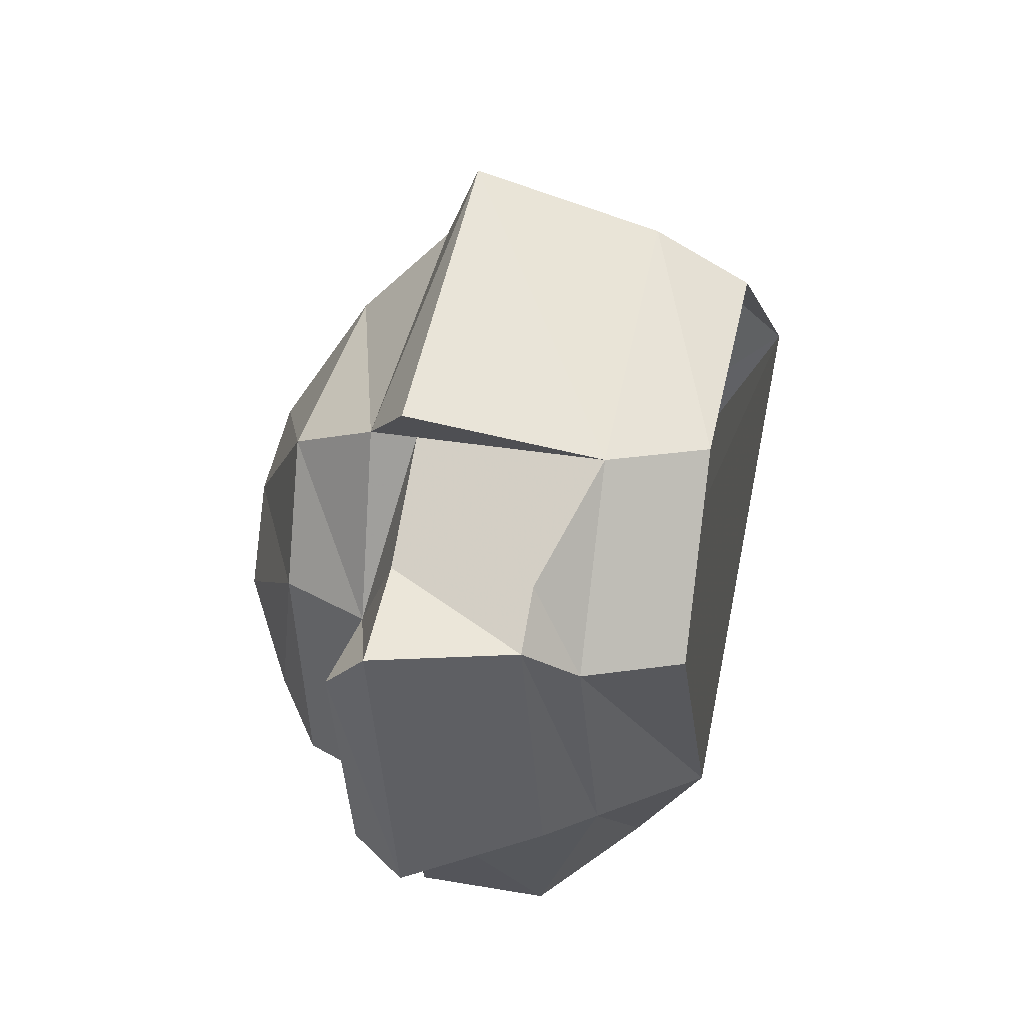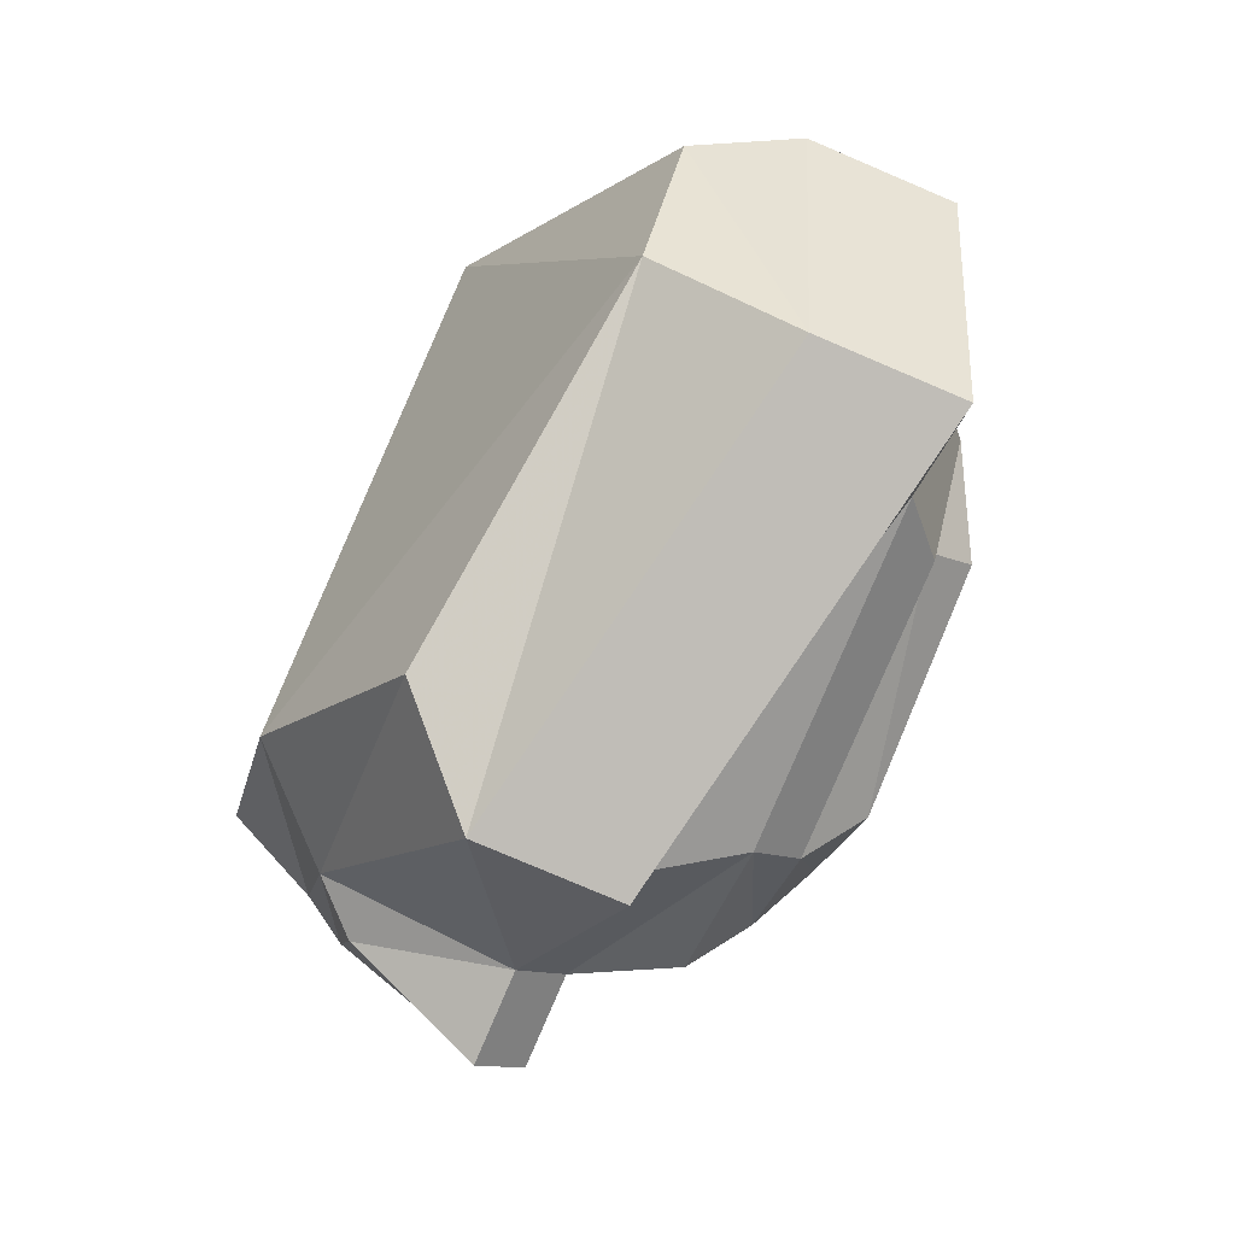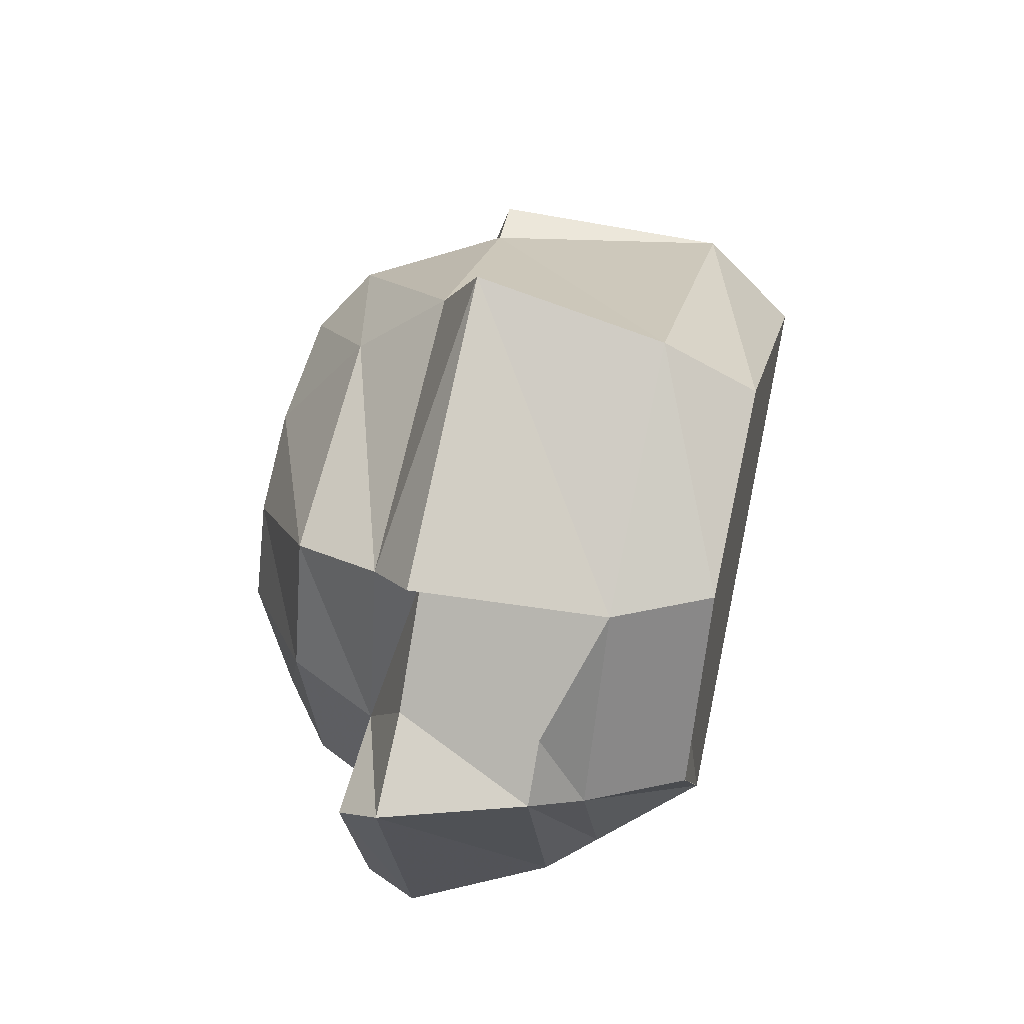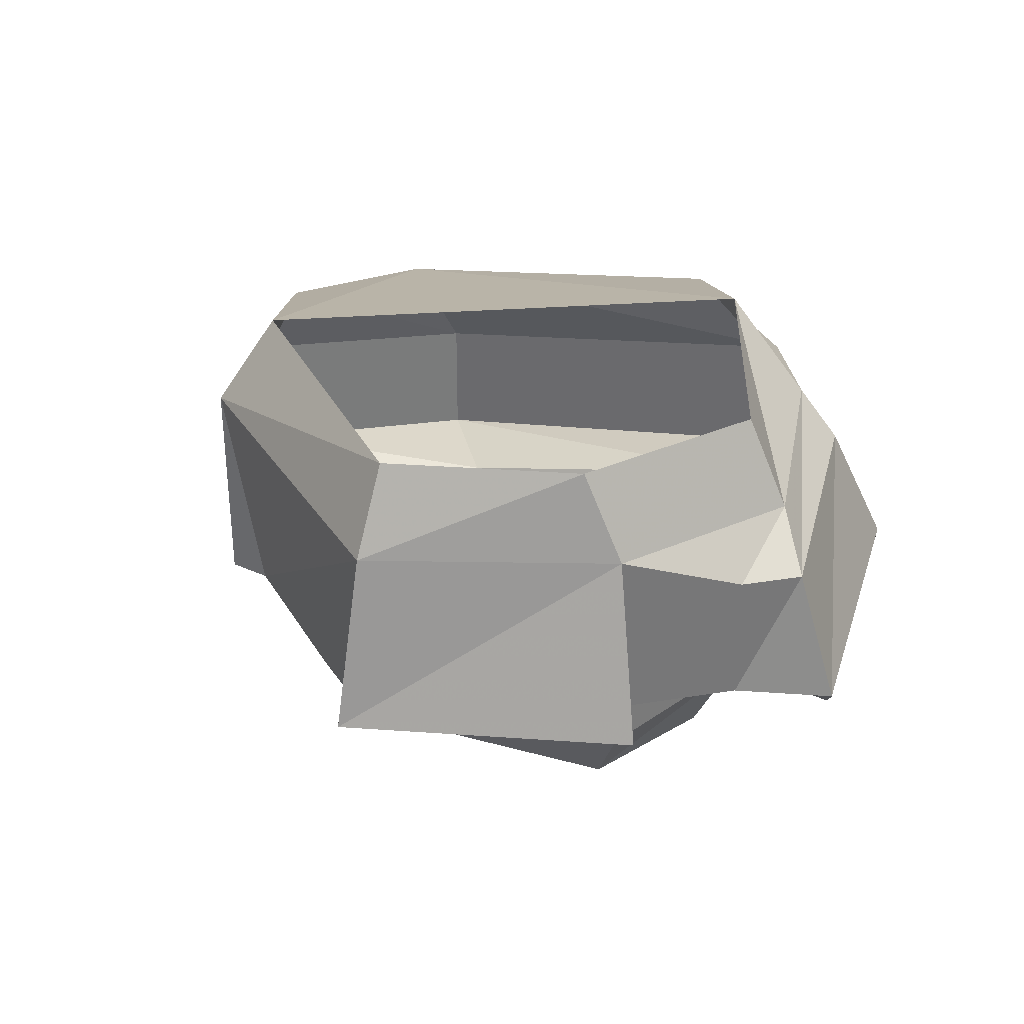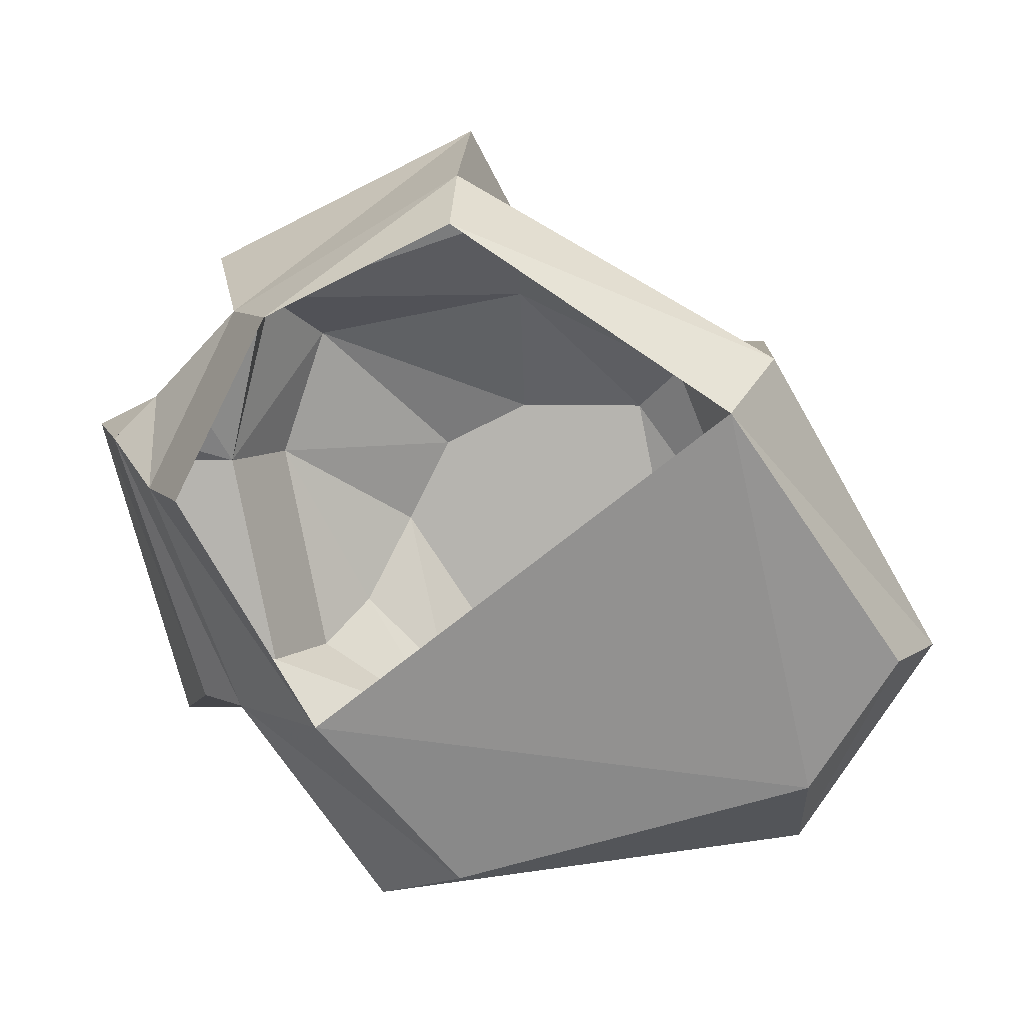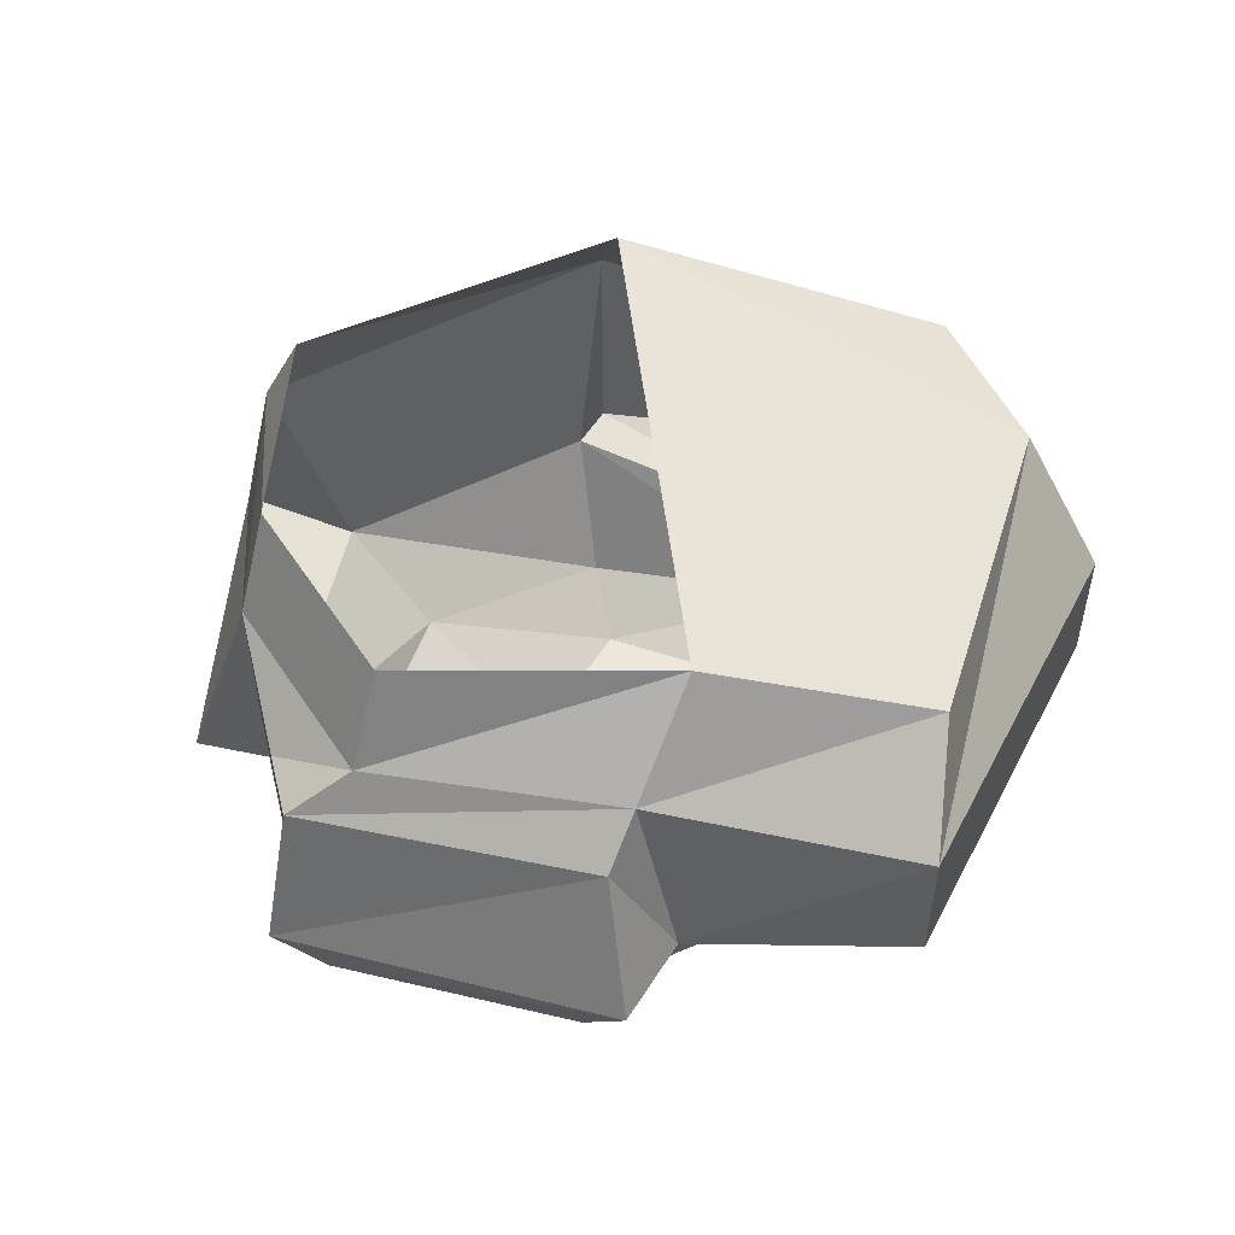
<metadata>
{"format":"obj","ext":"obj","renderer":"f3d","projection":"perspective","resolution":1024,"background":"white","views":[{"elev":29.5,"azim":104.4,"up":"+Z"},{"elev":-79.9,"azim":-113.0,"up":"+Z"},{"elev":52.0,"azim":103.5,"up":"+Z"},{"elev":33.2,"azim":32.2,"up":"+Y"},{"elev":8.6,"azim":-176.6,"up":"+Z"},{"elev":52.3,"azim":121.0,"up":"+Y"}]}
</metadata>
<code>
v -0.125 -1.375 0.375
v -0.5 -1.375 0.375
v -0.625 -1.375 -0.25
v 0 -1.375 -0.375
v 0.25 -1.375 0
v 0.125 -1.375 0.25
v 0.5 -1.125 0.625
v -0.125 -1.125 0.75
v -0.625 -1.25 0.5
v -0.875 -1.25 -0.125
v -0.625 -1.25 -0.375
v 0.125 -1.25 -0.5
v 0.375 -1.25 -0.25
v 0.625 -1.125 0.25
v 0.75 -0.875 0.25
v 0.625 -0.875 0.75
v -0.125 -0.875 1
v -0.75 -0.875 0.625
v -1 -1.125 -0.25
v -0.75 -1.125 -0.625
v -0.625 -1.25 -0.5
v 0.125 -1.125 -0.625
v 0.5 -1.125 -0.375
v 0.625 -0.875 -0.375
v 1.062 -0.875 0.25
v 1.125 -0.75 0.375
v 0.875 -0.75 0.5
v 0.625 -0.75 0.75
v 0.75 -0.75 0.875
v 0 -0.75 1.25
v 0 -0.25 1.125
v -0.875 -0.25 0.625
v -0.875 -0.875 0.625
v -1.375 -1 -0.25
v -1 -1.125 -0.875
v 0.25 -0.875 -0.75
v -1 -0.75 -0.875
v 0.25 -0.5 -1
v 0.25 -0.875 -1
v -1.375 -0.625 -0.25
v -1.25 -0.375 -0.25
v -1 -0.375 -0.625
v 0 -0.25 -0.875
v 0.625 -0.25 -0.375
v 0.625 -0.75 -0.5
v 0.75 -0.375 -0.375
v 0.875 -0.75 -0.5
v 0.875 -0.875 -0.375
v 1 -0.375 0.375
v 0.875 -0.25 0.25
v 0.875 -0.375 0.5
v 0.625 -0.25 0.75
v 0.5 0 0.75
v 0 0 1
v -0.75 0 0.5
v 0.375 0 -0.375
v 0.75 0 0.25
f 1 2 3
f 1 3 4
f 1 4 5
f 1 5 6
f 1 6 7
f 1 7 8
f 1 8 2
f 2 8 9
f 2 9 10
f 2 10 3
f 4 12 5
f 5 12 13
f 5 13 14
f 5 14 6
f 6 14 7
f 3 10 11
f 3 11 4
f 4 11 12
f 9 18 10
f 10 18 19
f 10 19 20
f 10 20 21
f 12 21 22
f 12 22 13
f 13 22 23
f 13 23 14
f 15 28 16
f 16 28 29
f 16 29 30
f 16 30 17
f 17 30 31
f 17 31 18
f 18 31 32
f 18 32 33
f 18 33 19
f 19 33 34
f 19 34 20
f 20 34 35
f 20 35 36
f 20 36 22
f 20 22 21
f 37 38 39
f 37 39 35
f 37 35 40
f 38 44 45
f 38 45 39
f 39 45 36
f 39 36 35
f 45 24 22
f 45 22 36
f 49 50 51
f 49 26 46
f 46 26 47
f 47 26 25
f 47 25 48
f 24 23 22
f 50 52 51
f 51 52 27
f 27 52 28
f 28 52 29
f 29 52 30
f 30 52 31
f 32 40 34
f 32 34 33
f 40 35 34
f 7 14 15
f 7 15 16
f 7 16 8
f 8 16 17
f 8 17 9
f 9 17 18
f 14 23 24
f 14 24 15
f 45 44 46
f 45 46 47
f 10 21 11
f 11 21 12
f 15 24 25
f 15 25 26
f 15 26 27
f 15 27 28
f 45 47 48
f 45 48 24
f 48 25 24
f 37 40 41
f 37 41 42
f 37 42 38
f 38 42 43
f 38 43 44
f 49 51 27
f 49 27 26
f 31 52 53
f 31 53 54
f 31 54 32
f 32 54 55
f 32 55 40
f 43 56 44
f 44 56 50
f 50 56 57
f 50 57 52
f 52 57 53
f 55 41 40
f 49 46 44
f 49 44 50
f 42 56 43
f 42 55 56
f 55 42 41

</code>
